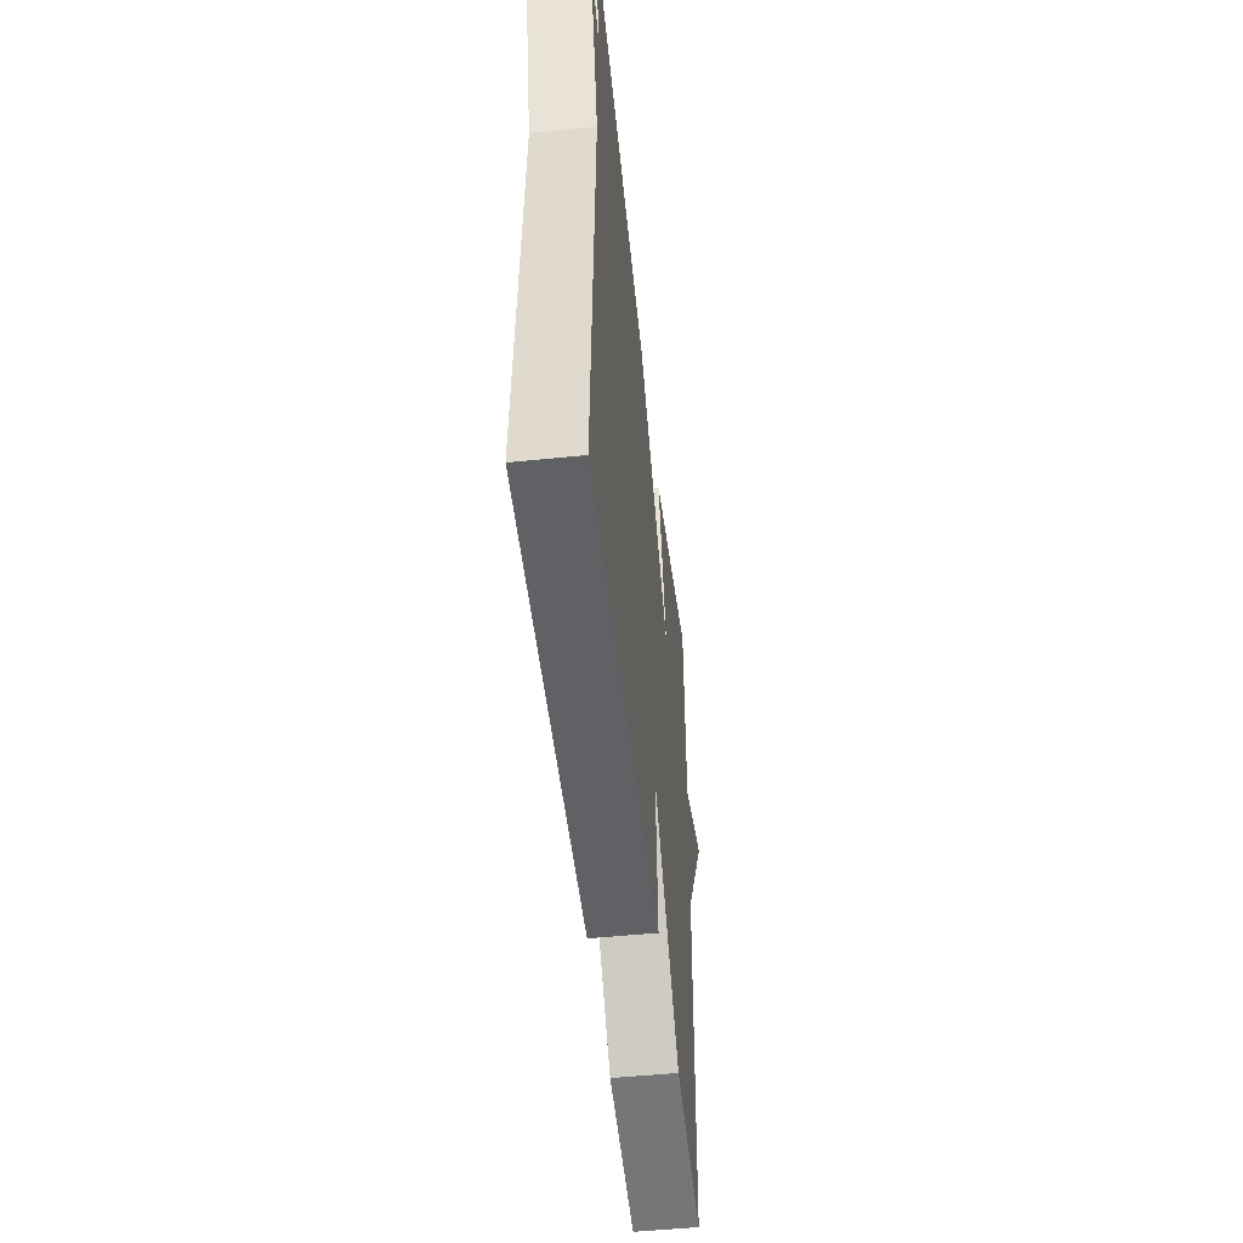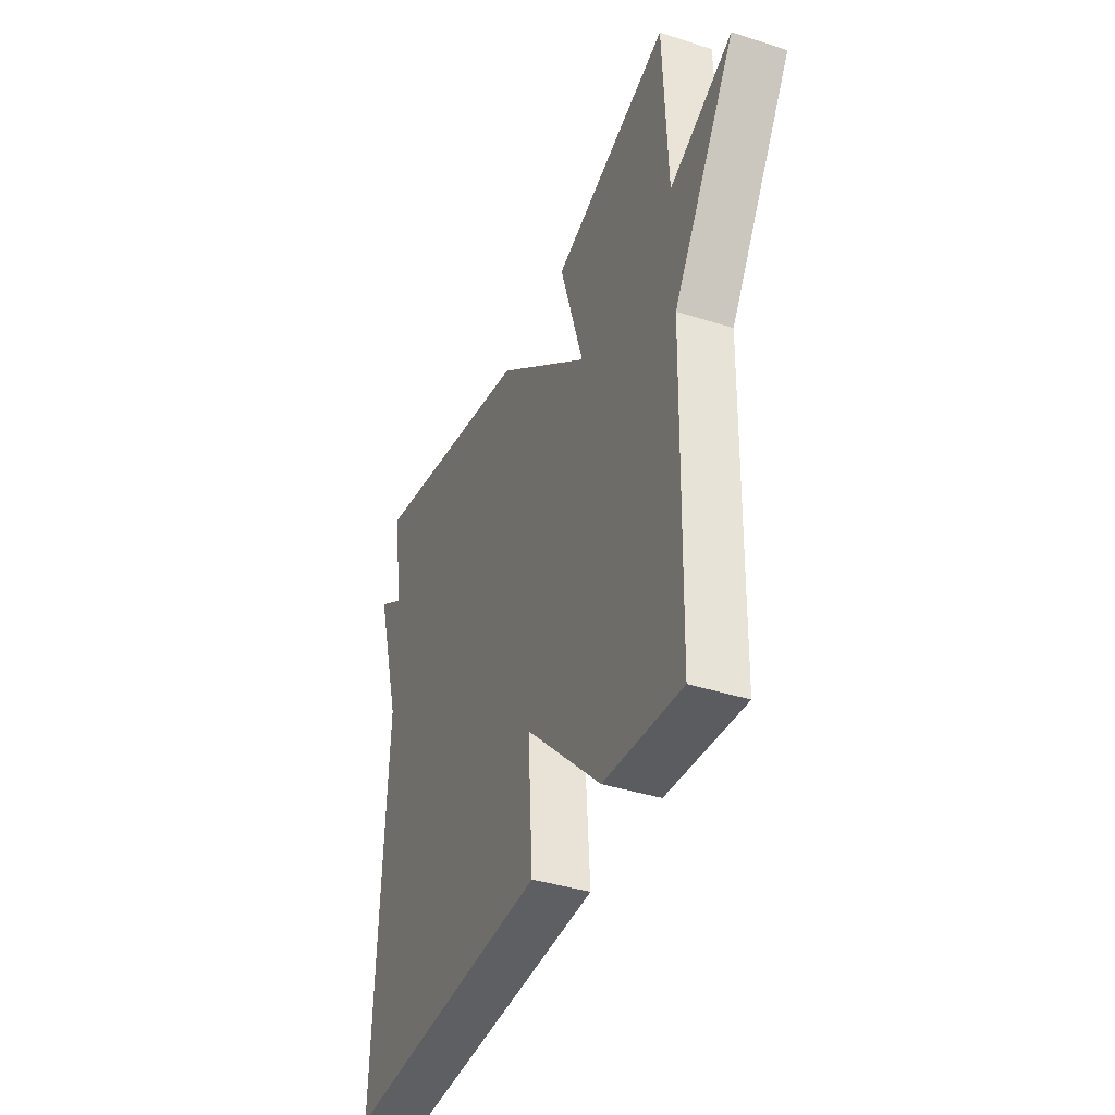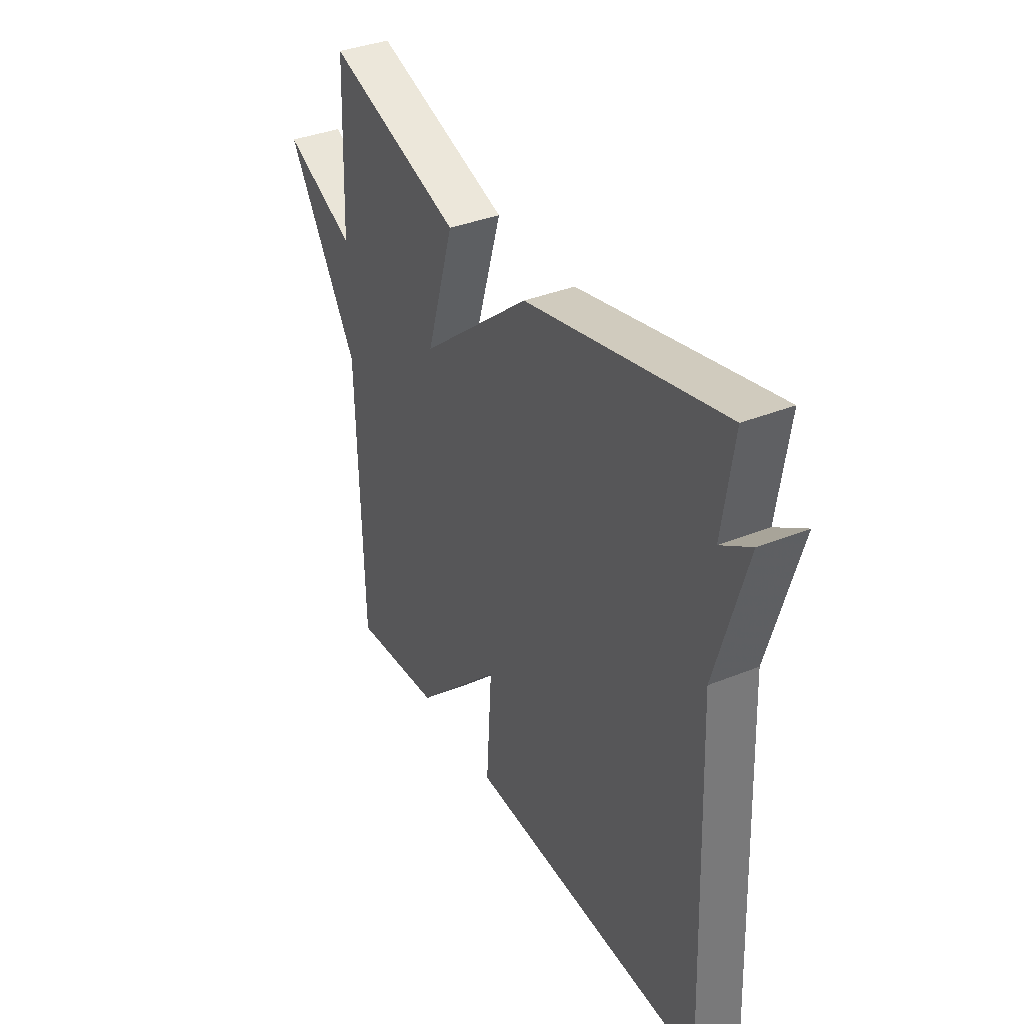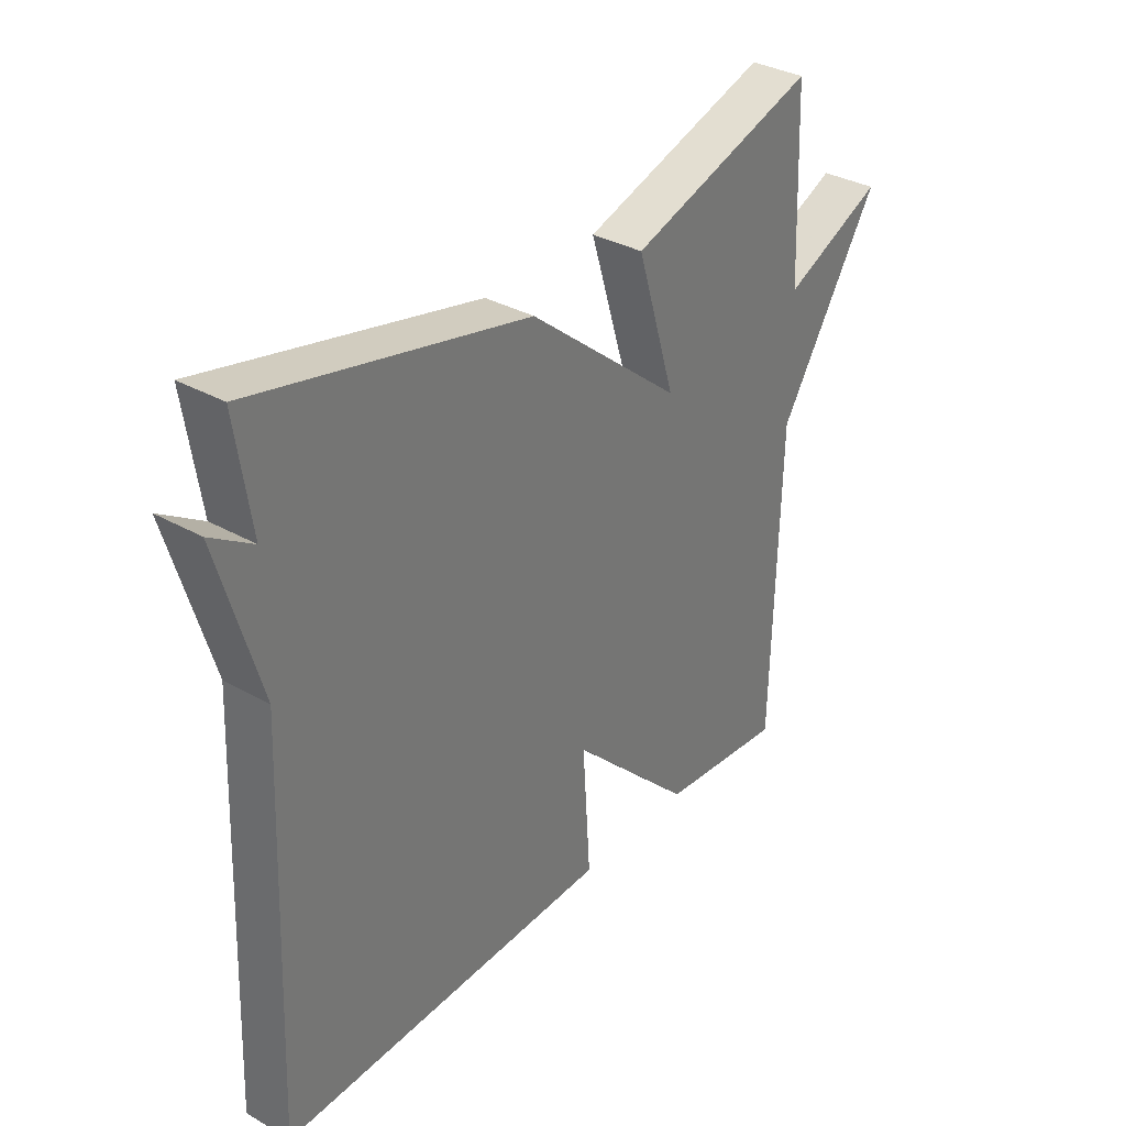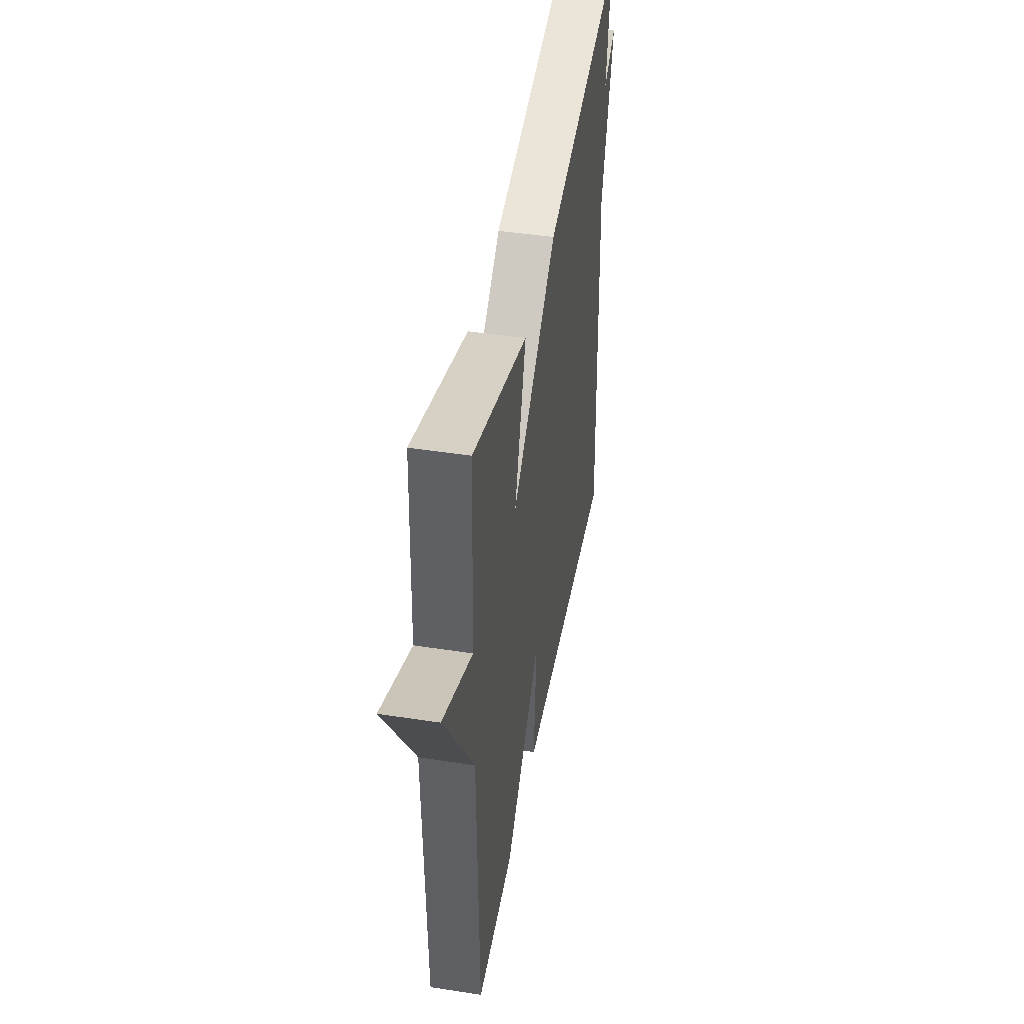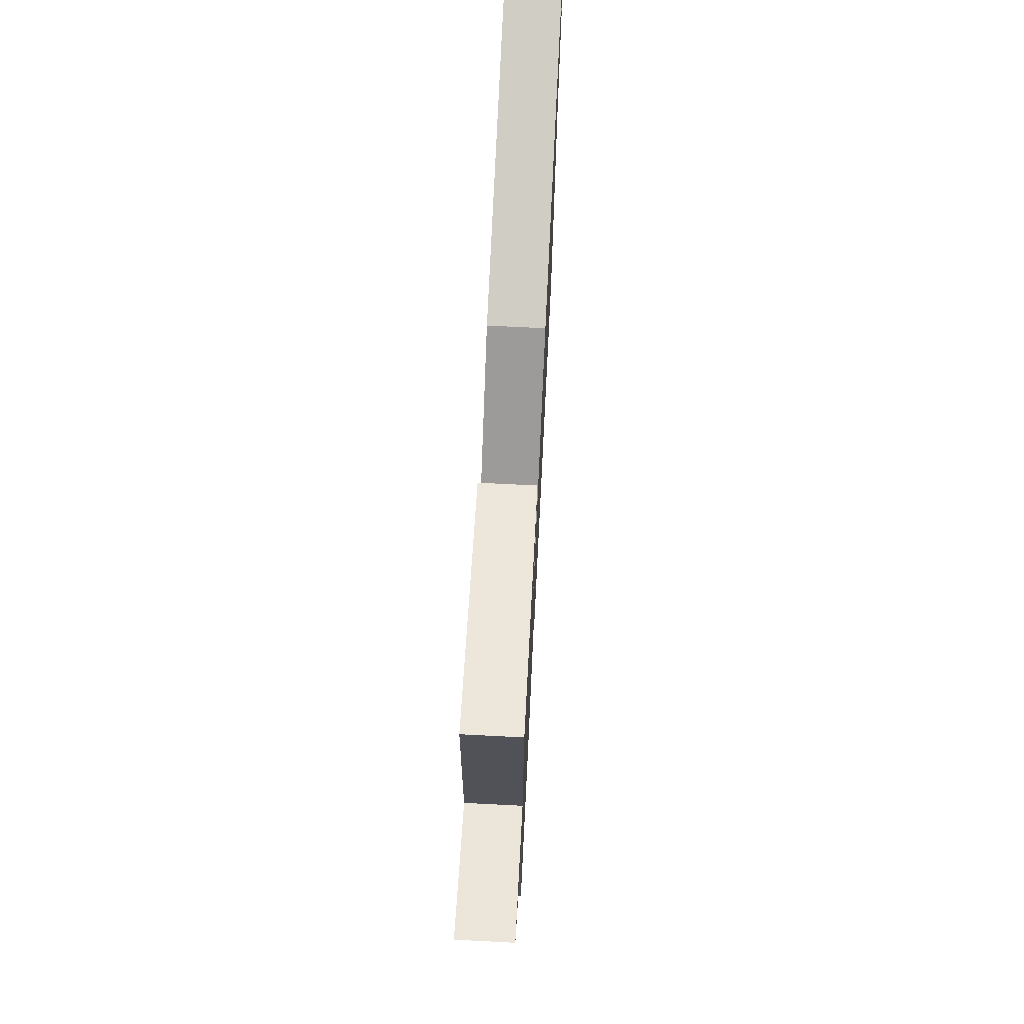
<metadata>
{"format":"obj","ext":"obj","renderer":"f3d","projection":"perspective","resolution":1024,"background":"white","views":[{"elev":-51.8,"azim":-83.7,"up":"+Z"},{"elev":-39.5,"azim":68.3,"up":"+Z"},{"elev":36.5,"azim":-117.7,"up":"+Z"},{"elev":33.7,"azim":-52.3,"up":"+Z"},{"elev":44.2,"azim":100.3,"up":"+Z"},{"elev":70.8,"azim":92.9,"up":"+Z"}]}
</metadata>
<code>
v 0.5 0.07 -0.5
v 0.282 0.07 -0.48
v 0.068 0.07 -0.27
v 0.082 0.07 -0.48
v -0.5 0.07 -0.5
v -0.474 0.07 0.124
v -0.546 0.07 0.37
v -0.474 0.07 0.324
v -0.5 0.07 0.5
v -0.027 0.07 0.393
v 0.24 0.07 0.174
v 0.173 0.07 0.393
v 0.5 0.07 0.5
v 0.512 0.07 0.203
v 0.687 0.07 0.283
v 0.512 0.07 0.003
v 0.5 0 -0.5
v 0.282 0 -0.48
v 0.068 0 -0.27
v 0.082 0 -0.48
v -0.5 0 -0.5
v -0.474 0 0.124
v -0.546 0 0.37
v -0.474 0 0.324
v -0.5 0 0.5
v -0.027 0 0.393
v 0.24 0 0.174
v 0.173 0 0.393
v 0.5 0 0.5
v 0.512 0 0.203
v 0.687 0 0.283
v 0.512 0 0.003
f 14 15 16
f 14 16 1
f 13 14 1
f 12 13 1
f 11 12 1
f 1 2 3
f 11 1 3
f 10 11 3
f 9 10 3
f 8 9 3
f 8 3 4
f 7 8 4
f 6 7 4
f 4 5 6
f 32 31 30
f 17 32 30
f 17 30 29
f 17 29 28
f 17 28 27
f 19 18 17
f 19 17 27
f 19 27 26
f 19 26 25
f 19 25 24
f 20 19 24
f 20 24 23
f 20 23 22
f 22 21 20
f 1 17 18 2
f 2 18 19 3
f 3 19 20 4
f 4 20 21 5
f 5 21 22 6
f 6 22 23 7
f 7 23 24 8
f 8 24 25 9
f 9 25 26 10
f 10 26 27 11
f 11 27 28 12
f 12 28 29 13
f 13 29 30 14
f 14 30 31 15
f 15 31 32 16
f 16 32 17 1

</code>
